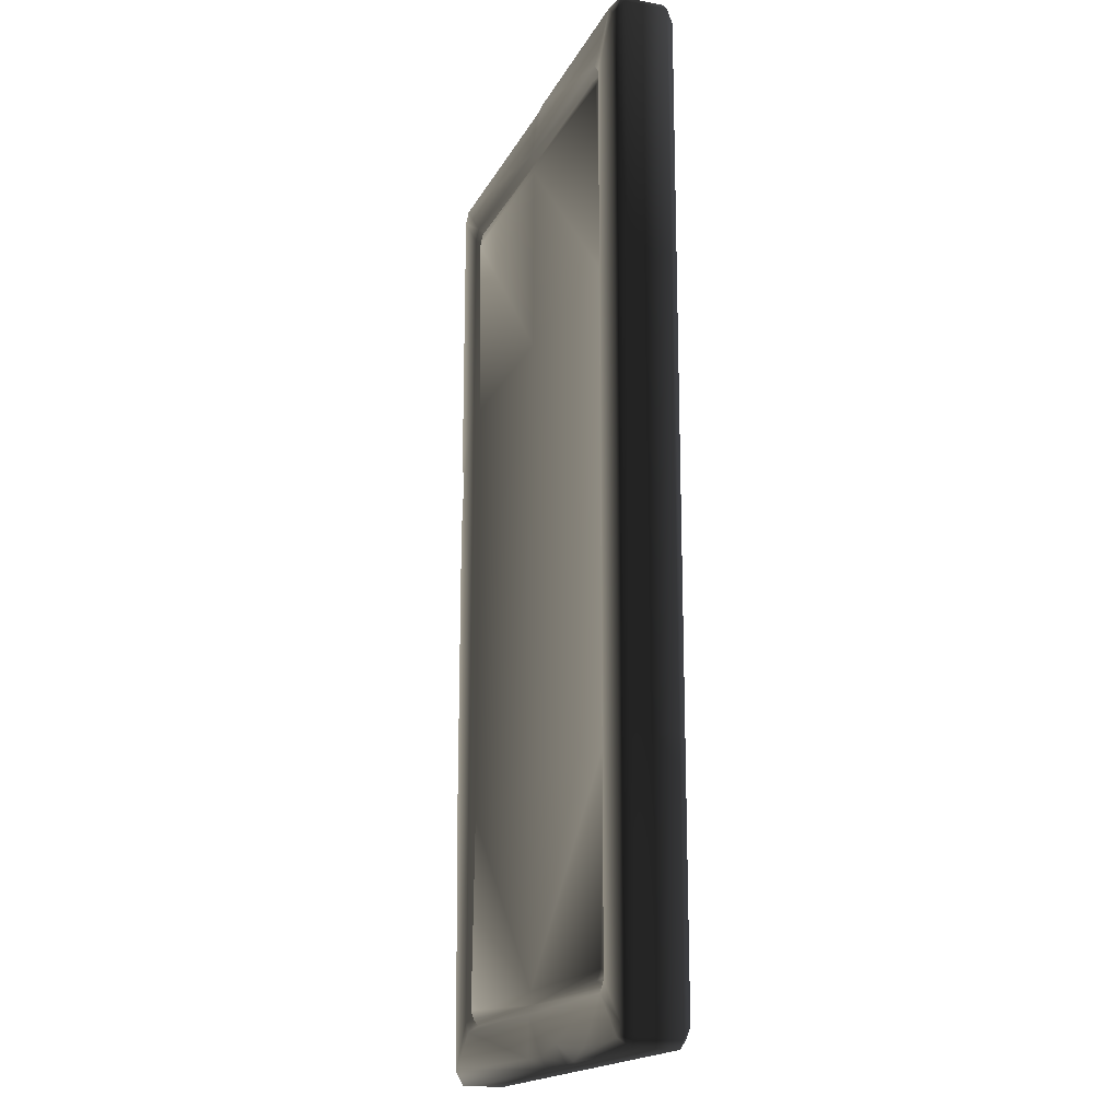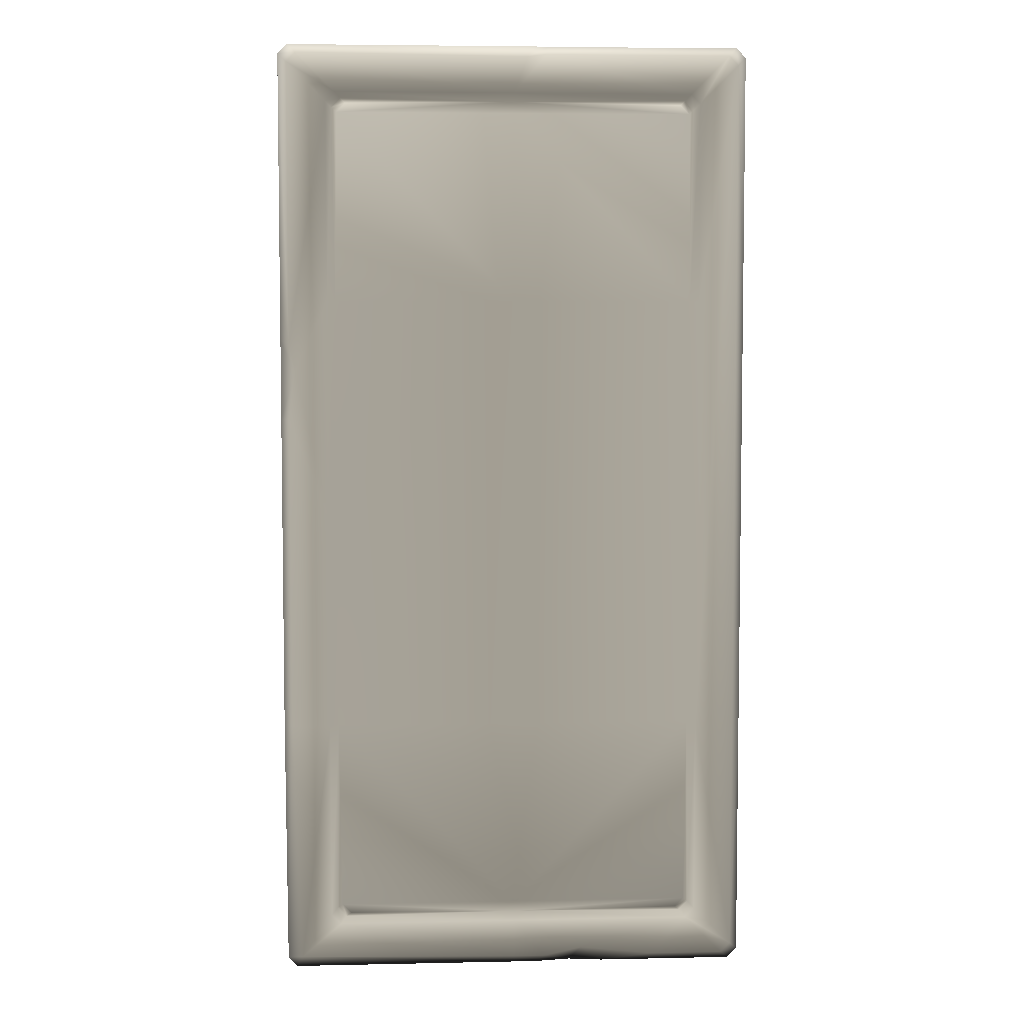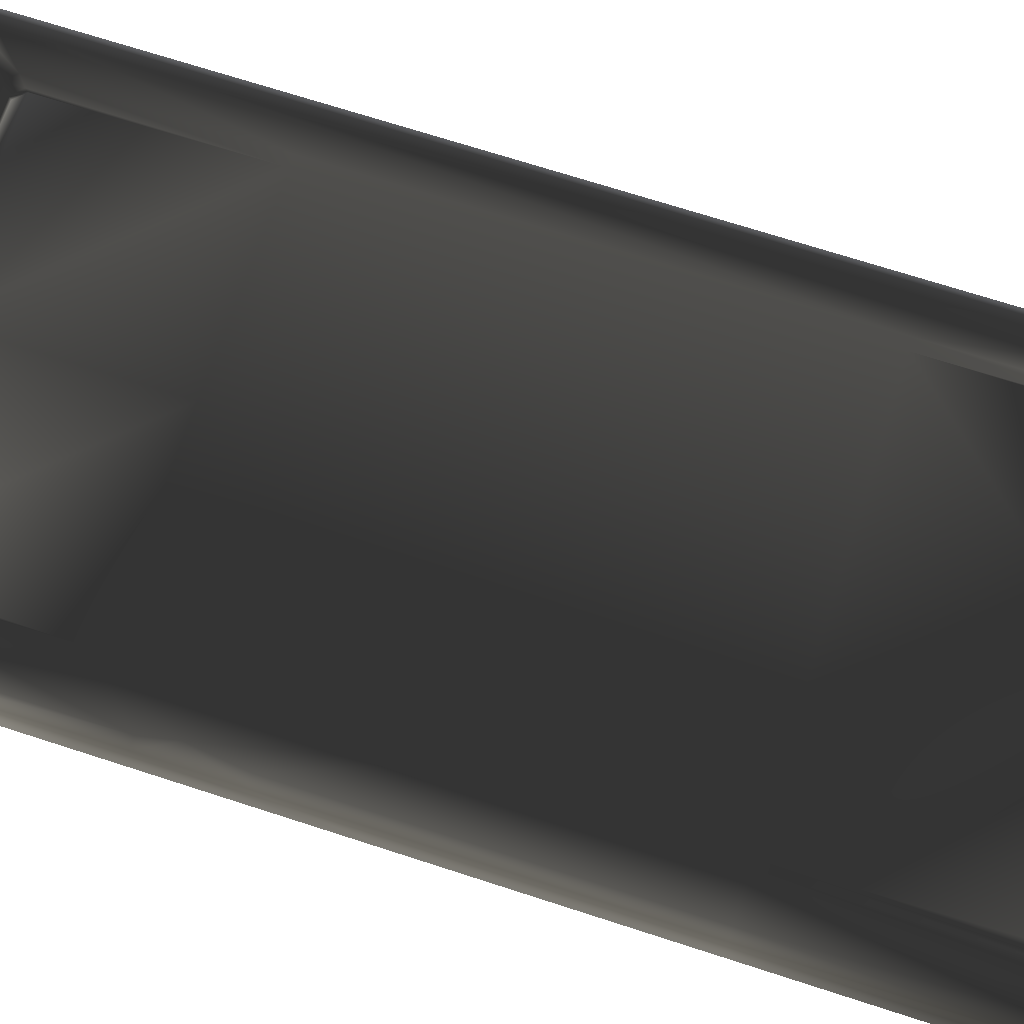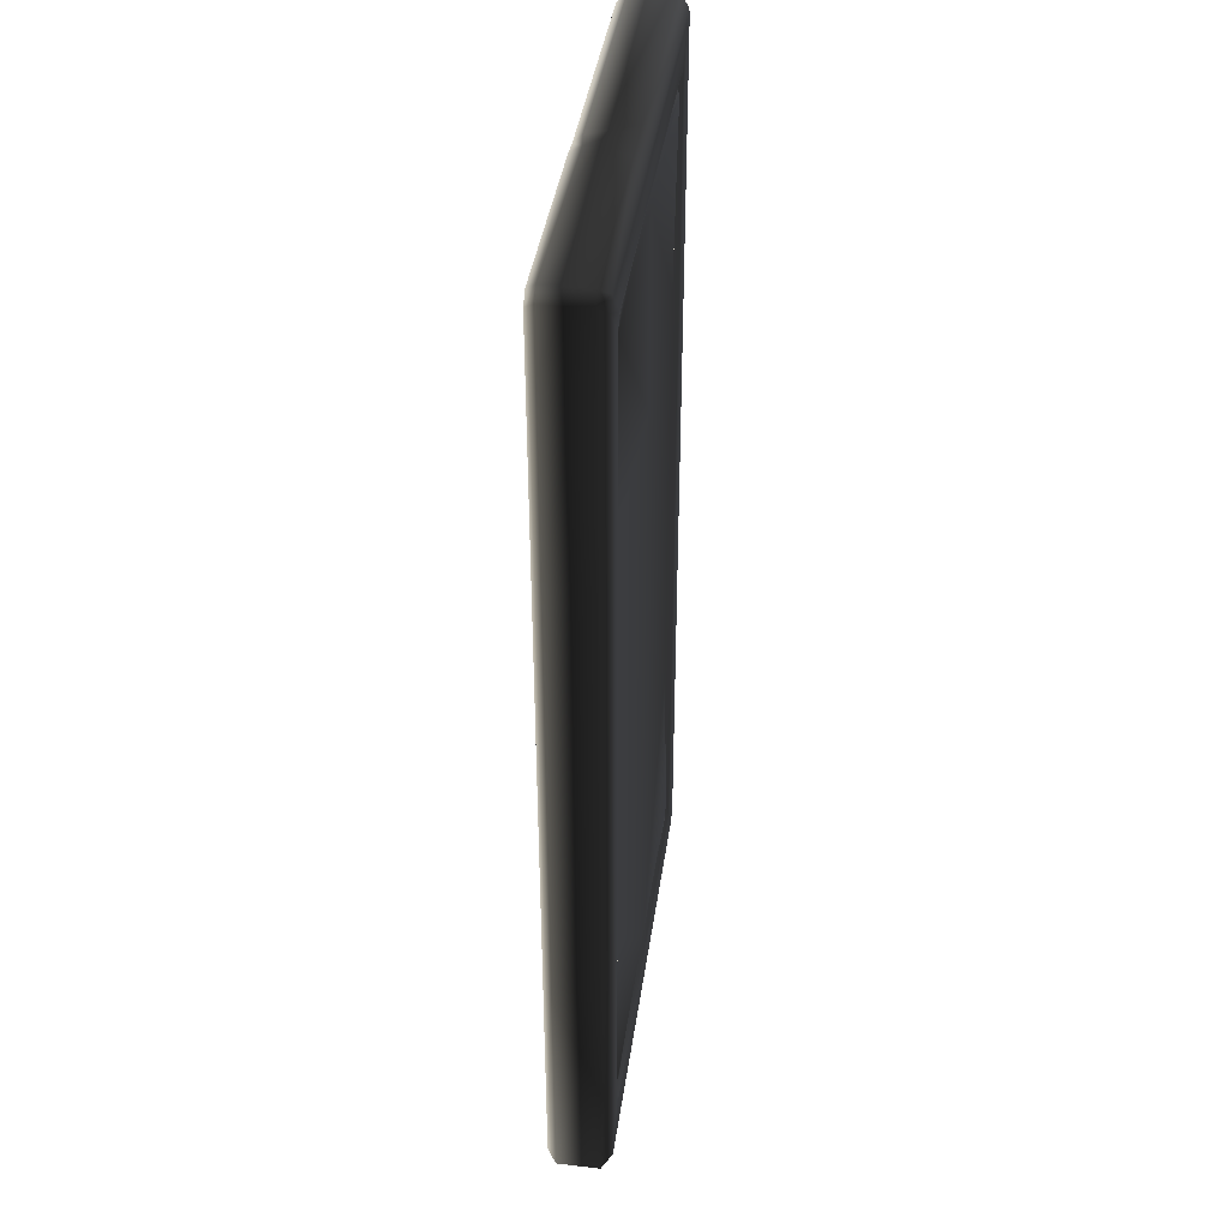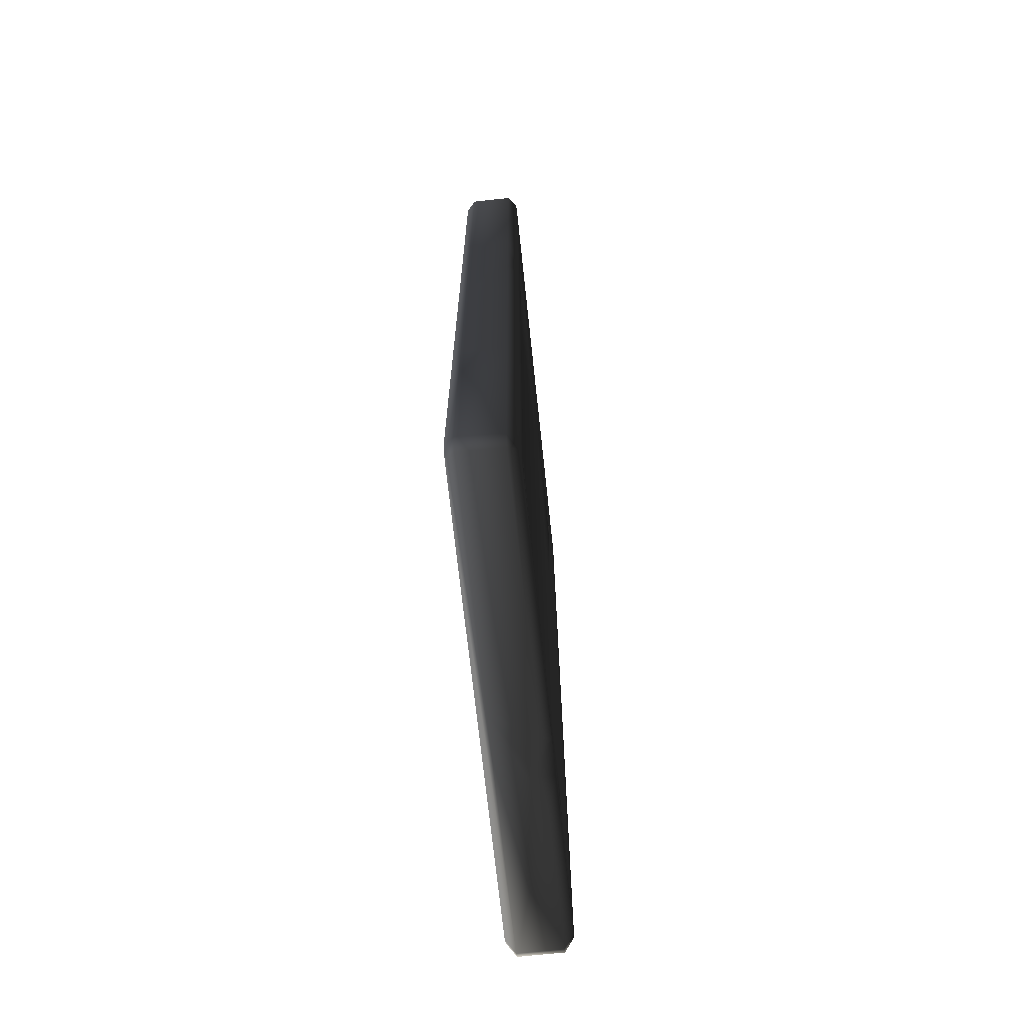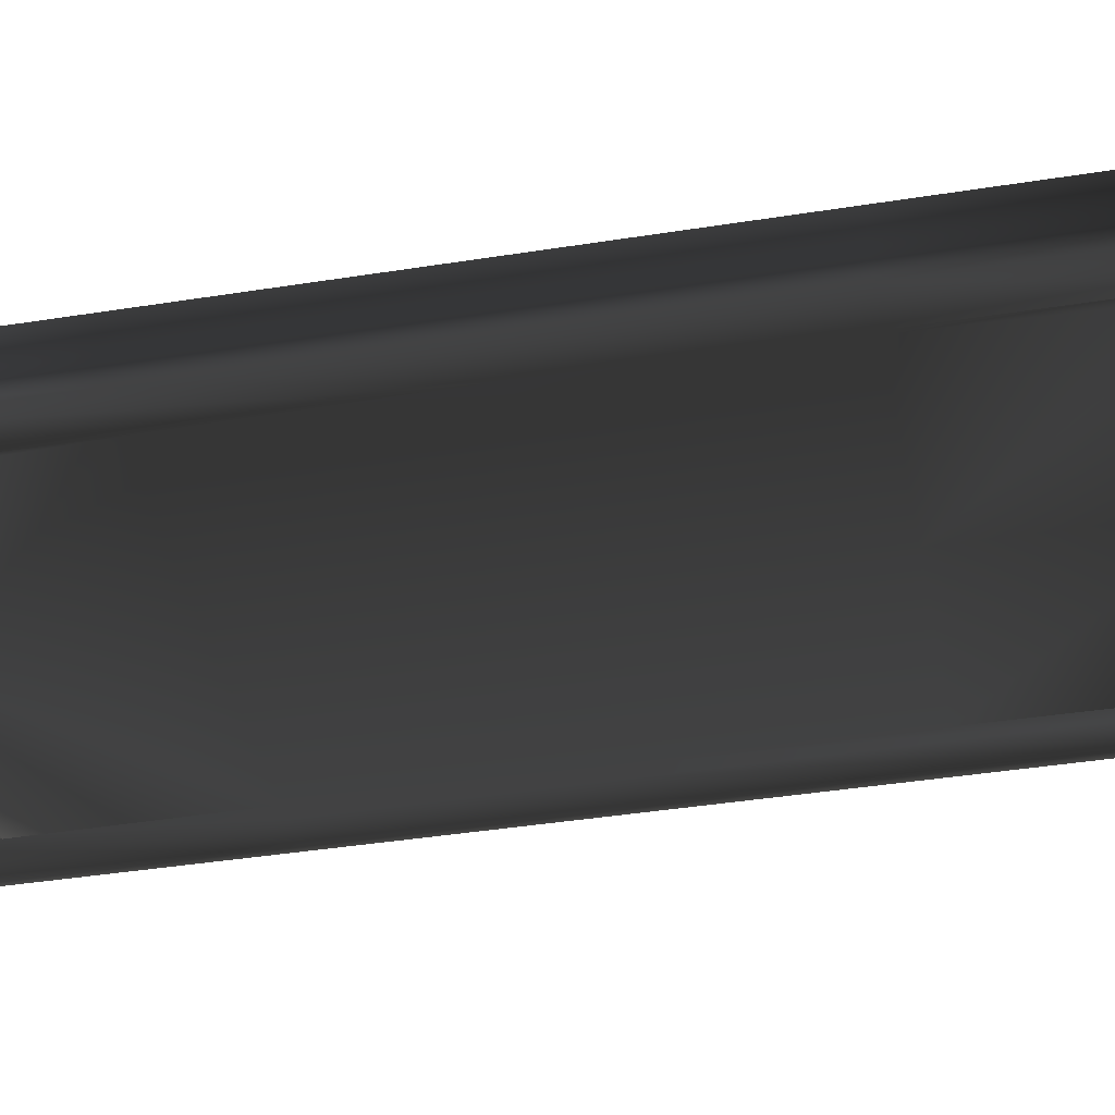
<metadata>
{"format":"obj","ext":"obj","renderer":"f3d","projection":"perspective","resolution":1024,"background":"white","views":[{"elev":-17.6,"azim":70.5,"up":"+Y"},{"elev":5.4,"azim":-3.9,"up":"+Y"},{"elev":69.4,"azim":-71.9,"up":"+Z"},{"elev":40.0,"azim":98.1,"up":"+Y"},{"elev":-69.8,"azim":-83.9,"up":"+Y"},{"elev":-40.2,"azim":101.1,"up":"+Z"}]}
</metadata>
<code>
v -0.9933 -1.988 0.0875
v -0.96 -2.029 -0.0875
v -1 -1.989 -0.0875
v -0.9573 -2.029 0.08562
v -0.9225 -1.992 -0.125
v -1 -1.989 -0.0875
v -0.96 -2.029 -0.0875
v -0.9625 -1.952 -0.125
v -1 -0.9482 -0.0875
v -0.8002 -1.79 -0.125
v -0.7602 -1.83 -0.125
v 1.892e-06 -1.83 -0.125
v 1.86e-06 -1.794 -0.1048
v -0.7377 -1.806 -0.09136
v 0.7377 -1.806 -0.09136
v -0.7765 -1.767 -0.09136
v 0.7152 -1.782 -0.1182
v 0.7529 -1.745 -0.1182
v 1.804e-06 -1.745 -0.1182
v 0.7647 -0.9482 -0.1048
v -0.7529 -1.745 -0.1182
v -0.7647 -0.9482 -0.1048
v -0.8002 -0.9482 -0.125
v -0.7152 -1.782 -0.1182
v 0.7765 -1.767 -0.09136
v 0.8002 -1.79 -0.125
v 0.8002 -0.02933 -0.125
v 0.9625 -1.952 -0.125
v 0.7602 -1.83 -0.125
v 0.7647 -0.02933 -0.1048
v 9.662e-07 -0.9482 -0.1182
v 2.847e-06 0.8895 -0.1182
v -0.7647 0.8895 -0.1048
v -0.7647 -0.02933 -0.1048
v -0.8002 1.731 -0.125
v -0.8002 -0.02933 -0.125
v -0.9625 1.893 -0.125
v -0.7765 1.708 -0.09136
v -0.7602 1.771 -0.125
v -0.7377 1.747 -0.09136
v -0.9225 1.933 -0.125
v 0.1888 1.933 -0.125
v -0.7529 1.686 -0.1182
v 2.009e-06 1.686 -0.1182
v 1.961e-06 1.735 -0.1048
v -0.7152 1.724 -0.1182
v 1.918e-06 1.771 -0.125
v 0.9225 1.933 -0.125
v 0.7602 1.771 -0.125
v 0.7377 1.747 -0.09136
v 0.8002 1.731 -0.125
v 0.7765 1.708 -0.09136
v 0.9625 1.893 -0.125
v 0.7529 1.686 -0.1182
v 0.7152 1.724 -0.1182
v 0.7647 0.8895 -0.1048
v 0.8002 0.8895 -0.125
v 0.9625 0.8895 -0.125
v 1 1.931 -0.0875
v 1 0.8895 -0.0875
v 1 -0.02933 -0.0875
v 0.9625 -0.02933 -0.125
v 1 -0.9482 -0.0875
v 0.9625 -0.9482 -0.125
v 1 -1.989 -0.0875
v 0.9225 -1.992 -0.125
v 0.96 -2.029 0.0875
v 1 -1.989 -0.0875
v 0.96 -2.029 -0.0875
v 1 -1.989 0.0875
v 0.3912 -2.029 0.0875
v 2.112e-06 -2.029 -0.0875
v 0.248 -2.029 0.06244
v 0.1019 -2.029 0.0875
v 2.159e-06 -2.029 0.0875
v -0.9573 -2.029 0.08562
v -0.96 -2.029 -0.0875
v 0.9625 -1.952 -0.125
v 0.96 -2.029 -0.0875
v 1 -1.989 -0.0875
v 0.9225 -1.992 -0.125
v -0.9225 -1.992 -0.125
v 2.112e-06 -2.029 -0.0875
v -0.96 -2.029 -0.0875
v -0.96 1.971 0.0875
v -1 1.931 -0.0875
v -0.96 1.971 -0.0875
v -1 1.931 0.0875
v -1 0.8895 -0.0875
v -1 0.8895 0.0875
v -1 0.7216 0.0875
v -1 -0.02933 -0.0875
v -1 0.385 0.0875
v -1 -0.02933 0.0875
v -1 -0.9482 -0.0875
v -1 -0.9482 0.0875
v -1 -1.989 -0.0875
v -0.9933 -1.988 0.0875
v -0.96 1.971 -0.0875
v -1 1.931 -0.0875
v -1 0.8895 -0.0875
v -0.9625 -0.02933 -0.125
v -1 -0.02933 -0.0875
v -0.9625 -0.9482 -0.125
v 1 1.931 0.0875
v 0.96 1.971 -0.0875
v 1 1.931 -0.0875
v 0.96 1.971 0.0875
v 0.1917 1.971 -0.0875
v 0.155 1.971 0.07837
v 1.718e-06 1.971 -0.0875
v 0.08603 1.971 0.0875
v -0.96 1.971 -0.0875
v -0.96 1.971 0.0875
v 0.9225 1.933 -0.125
v 1 1.931 -0.0875
v 0.96 1.971 -0.0875
v 0.1917 1.971 -0.0875
v 0.1888 1.933 -0.125
v 1.718e-06 1.971 -0.0875
v -0.9225 1.933 -0.125
v -0.96 1.971 -0.0875
v 0.9625 1.893 -0.125
v -0.9933 -1.988 0.0875
v -0.9289 -1.975 0.125
v -0.9573 -2.029 0.08562
v -0.9625 -0.9482 0.125
v -1 -0.9482 0.0875
v -0.8002 -0.9482 0.125
v -0.8002 -1.79 0.125
v -0.7647 -0.9482 0.1048
v -0.7765 -1.767 0.09136
v -0.7529 -1.745 0.1182
v -0.7377 -1.806 0.09136
v -0.7602 -1.83 0.125
v 2.129e-06 -1.992 0.125
v 2.159e-06 -2.029 0.0875
v 0.1019 -2.029 0.0875
v -0.9573 -2.029 0.08562
v 1.958e-06 -1.83 0.125
v -0.7647 -0.02933 0.1048
v 2.91e-06 0.8895 0.1182
v 1.029e-06 -0.9482 0.1182
v 0.7647 0.8895 0.1048
v 0.7647 -0.9482 0.1048
v 0.8002 -0.9482 0.125
v 0.7765 -1.767 0.09136
v 1.916e-06 -1.794 0.1048
v -0.7152 -1.782 0.1182
v 0.7602 -1.83 0.125
v 0.2974 -1.958 0.125
v 0.6132 -1.992 0.125
v 0.3912 -2.029 0.0875
v 0.248 -2.029 0.06244
v 0.7377 -1.806 0.09136
v 0.8002 -1.79 0.125
v 0.137 -1.992 0.125
v 0.7529 -1.745 0.1182
v 1.867e-06 -1.745 0.1182
v 0.7152 -1.782 0.1182
v 0.9625 -1.952 0.125
v 0.9225 -1.992 0.125
v 0.96 -2.029 0.0875
v 1 -1.989 0.0875
v 0.9625 -0.02933 0.125
v 1 -0.02933 0.0875
v 1 0.8895 0.0875
v 1 -0.9482 0.0875
v 1 -1.989 0.0875
v 0.9625 1.893 0.125
v 1 1.931 0.0875
v 0.96 1.971 0.0875
v 0.9225 1.933 0.125
v 0.139 1.933 0.125
v 0.155 1.971 0.07837
v 0.7602 1.771 0.125
v 1.985e-06 1.771 0.125
v 0.7377 1.747 0.09136
v 0.7765 1.708 0.09136
v 2.017e-06 1.735 0.1048
v 0.7529 1.686 0.1182
v 2.072e-06 1.686 0.1182
v -0.7529 1.686 0.1182
v 0.8002 1.731 0.125
v 0.8002 0.8895 0.125
v -0.7152 1.724 0.1182
v 0.7152 1.724 0.1182
v -0.7765 1.708 0.09136
v -0.7647 0.8895 0.1048
v -0.8002 0.8895 0.125
v -0.8002 1.731 0.125
v -0.9625 0.7145 0.125
v -0.9625 1.893 0.125
v -1 1.931 0.0875
v -1 0.8895 0.0875
v -1 0.7216 0.0875
v -0.7377 1.747 0.09136
v -0.7602 1.771 0.125
v -0.9369 0.5915 0.125
v -1 0.385 0.0875
v -0.9625 0.3814 0.125
v -1 -0.02933 0.0875
v -0.8002 -0.02933 0.125
v -0.9225 1.933 0.125
v -0.96 1.971 0.0875
v 0.05885 1.923 0.125
v -0.96 1.971 0.0875
v 0.08603 1.971 0.0875
v 1 -0.02933 0.0875
v 1 0.8895 -0.0875
v 1 -0.02933 -0.0875
v 1 0.8895 0.0875
v 1 -0.9482 0.0875
v 1 -0.9482 -0.0875
v 1 -1.989 0.0875
v 1 -1.989 -0.0875
v 1 1.931 -0.0875
v 1 1.931 0.0875
g Platform_Long_(114)_4611_31
f 1 3 2
f 2 4 1
f 5 7 6
f 6 8 5
f 8 6 9
f 5 8 10
f 10 11 5
f 5 11 12
f 13 12 11
f 11 14 13
f 14 11 10
f 12 13 15
f 10 16 14
f 17 15 13
f 18 17 13
f 15 17 18
f 13 19 18
f 20 18 19
f 21 19 13
f 19 21 22
f 21 16 22
f 23 22 16
f 16 10 23
f 13 24 21
f 16 21 24
f 24 14 16
f 13 14 24
f 20 25 18
f 18 25 15
f 26 25 20
f 20 27 26
f 28 26 27
f 29 15 25
f 25 26 29
f 27 20 30
f 31 30 20
f 22 31 19
f 19 31 20
f 30 31 32
f 33 32 31
f 31 34 33
f 31 22 34
f 35 33 34
f 34 36 35
f 22 23 36
f 36 34 22
f 37 35 36
f 35 38 33
f 38 35 39
f 39 40 38
f 41 39 35
f 35 37 41
f 39 41 42
f 43 38 40
f 33 38 43
f 33 43 44
f 44 32 33
f 45 44 43
f 43 46 45
f 46 40 45
f 40 46 43
f 47 45 40
f 40 39 47
f 42 47 39
f 47 42 48
f 48 49 47
f 45 47 49
f 49 50 45
f 50 49 51
f 51 52 50
f 53 51 49
f 49 48 53
f 54 44 45
f 45 55 54
f 52 54 55
f 55 50 52
f 45 50 55
f 54 52 56
f 57 56 52
f 52 51 57
f 54 56 32
f 32 44 54
f 58 57 51
f 51 53 58
f 32 56 30
f 27 30 56
f 56 57 27
f 58 53 59
f 59 60 58
f 58 60 61
f 62 27 57
f 57 58 62
f 61 62 58
f 62 61 63
f 63 64 62
f 27 62 64
f 64 63 65
f 27 64 28
f 65 28 64
f 26 28 66
f 66 29 26
f 29 66 5
f 5 12 29
f 15 29 12
f 67 69 68
f 68 70 67
f 71 69 67
f 71 72 69
f 73 72 71
f 74 72 73
f 75 72 74
f 72 75 76
f 76 77 72
f 78 80 79
f 79 81 78
f 82 81 79
f 79 83 82
f 82 83 84
f 85 87 86
f 86 88 85
f 88 86 89
f 89 90 88
f 90 89 91
f 91 89 92
f 92 93 91
f 93 92 94
f 94 92 95
f 95 96 94
f 96 95 97
f 97 98 96
f 37 100 99
f 101 100 37
f 101 37 102
f 102 103 101
f 103 102 104
f 104 9 103
f 23 104 102
f 36 102 37
f 102 36 23
f 99 41 37
f 104 23 10
f 9 104 8
f 10 8 104
f 105 107 106
f 106 108 105
f 108 106 109
f 109 110 108
f 111 110 109
f 111 112 110
f 112 111 113
f 113 114 112
f 115 117 116
f 118 117 115
f 115 119 118
f 119 120 118
f 120 119 121
f 121 122 120
f 116 123 115
f 124 126 125
f 124 125 127
f 127 128 124
f 129 127 125
f 125 130 129
f 131 129 130
f 130 132 131
f 131 132 133
f 133 132 134
f 135 134 132
f 132 130 135
f 130 125 135
f 135 125 136
f 137 136 125
f 136 137 138
f 125 139 137
f 136 140 135
f 134 135 140
f 129 131 141
f 142 141 131
f 131 143 142
f 144 142 143
f 143 145 144
f 146 144 145
f 146 145 147
f 140 148 134
f 133 149 148
f 149 134 148
f 148 140 150
f 140 151 150
f 150 151 152
f 153 152 151
f 153 151 154
f 150 155 148
f 156 147 155
f 155 150 156
f 147 156 146
f 154 151 157
f 154 157 138
f 140 157 151
f 158 147 145
f 158 159 148
f 159 158 145
f 148 160 158
f 148 155 160
f 147 158 160
f 160 155 147
f 161 156 150
f 150 162 161
f 162 152 153
f 153 163 162
f 162 163 164
f 164 161 162
f 161 146 156
f 146 161 165
f 166 165 161
f 165 166 167
f 161 168 166
f 161 169 168
f 146 165 170
f 167 170 165
f 167 171 170
f 170 171 172
f 172 173 170
f 174 173 172
f 172 175 174
f 176 173 174
f 176 174 177
f 178 176 177
f 176 178 179
f 177 180 178
f 181 179 178
f 180 182 181
f 144 181 182
f 144 179 181
f 183 182 180
f 184 179 144
f 173 176 184
f 179 184 176
f 184 170 173
f 170 184 185
f 144 185 184
f 180 186 183
f 181 187 180
f 178 187 181
f 187 178 180
f 188 183 186
f 183 188 189
f 183 189 142
f 182 142 144
f 142 182 183
f 190 189 188
f 188 191 190
f 192 190 191
f 191 193 192
f 192 193 194
f 194 195 192
f 192 195 196
f 191 188 197
f 186 197 188
f 197 198 191
f 193 191 198
f 198 197 180
f 180 197 186
f 190 192 199
f 192 196 199
f 199 196 200
f 199 200 201
f 201 200 202
f 201 202 128
f 203 199 201
f 190 199 203
f 198 204 193
f 194 193 204
f 204 205 194
f 203 201 127
f 128 127 201
f 180 177 198
f 204 198 177
f 177 206 204
f 207 204 206
f 206 208 207
f 175 208 206
f 174 175 206
f 177 174 206
f 127 129 203
f 141 203 129
f 203 141 189
f 189 190 203
f 142 189 141
f 209 211 210
f 210 212 209
f 211 209 213
f 213 214 211
f 214 213 215
f 215 216 214
f 212 210 217
f 217 218 212
f 131 133 159
f 148 159 133
f 159 143 131
f 145 143 159
f 134 149 133
f 150 152 162
f 138 157 136
f 140 136 157
f 144 146 185
f 170 185 146

</code>
